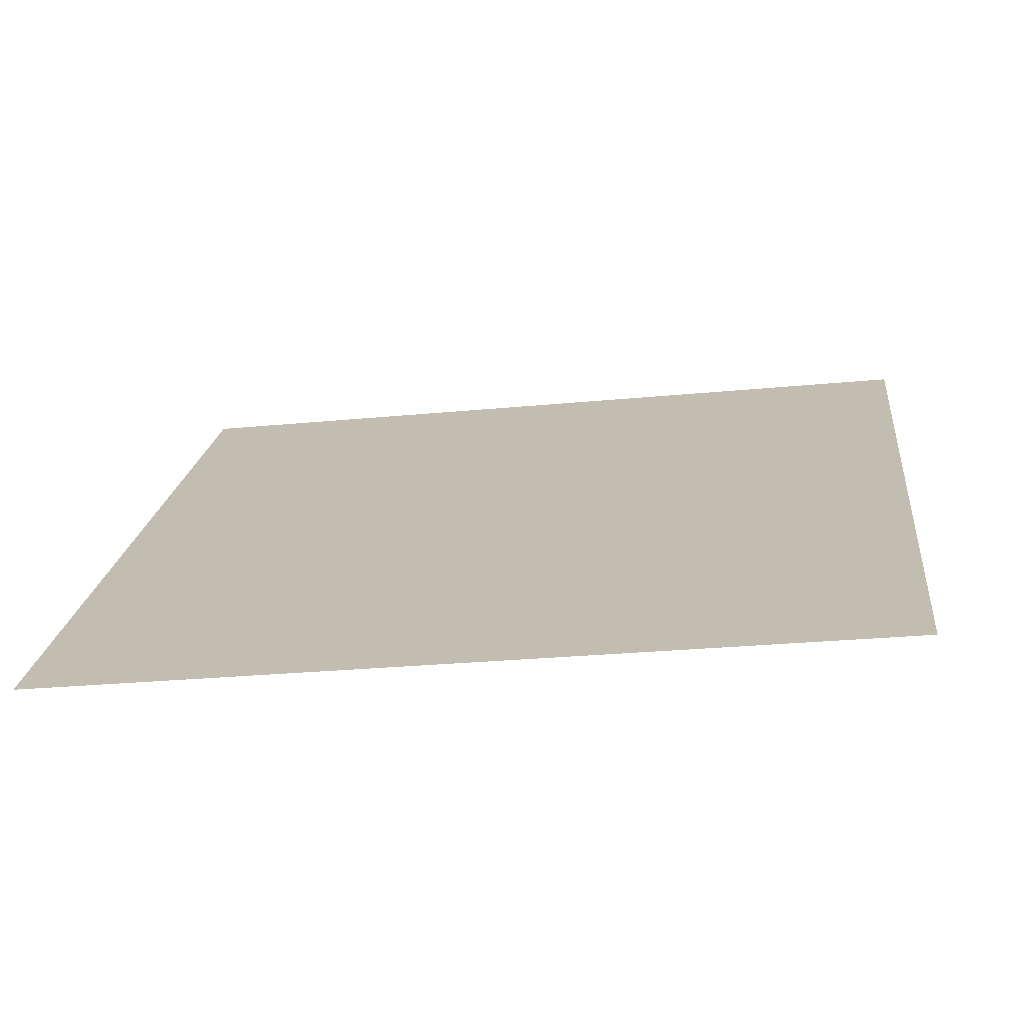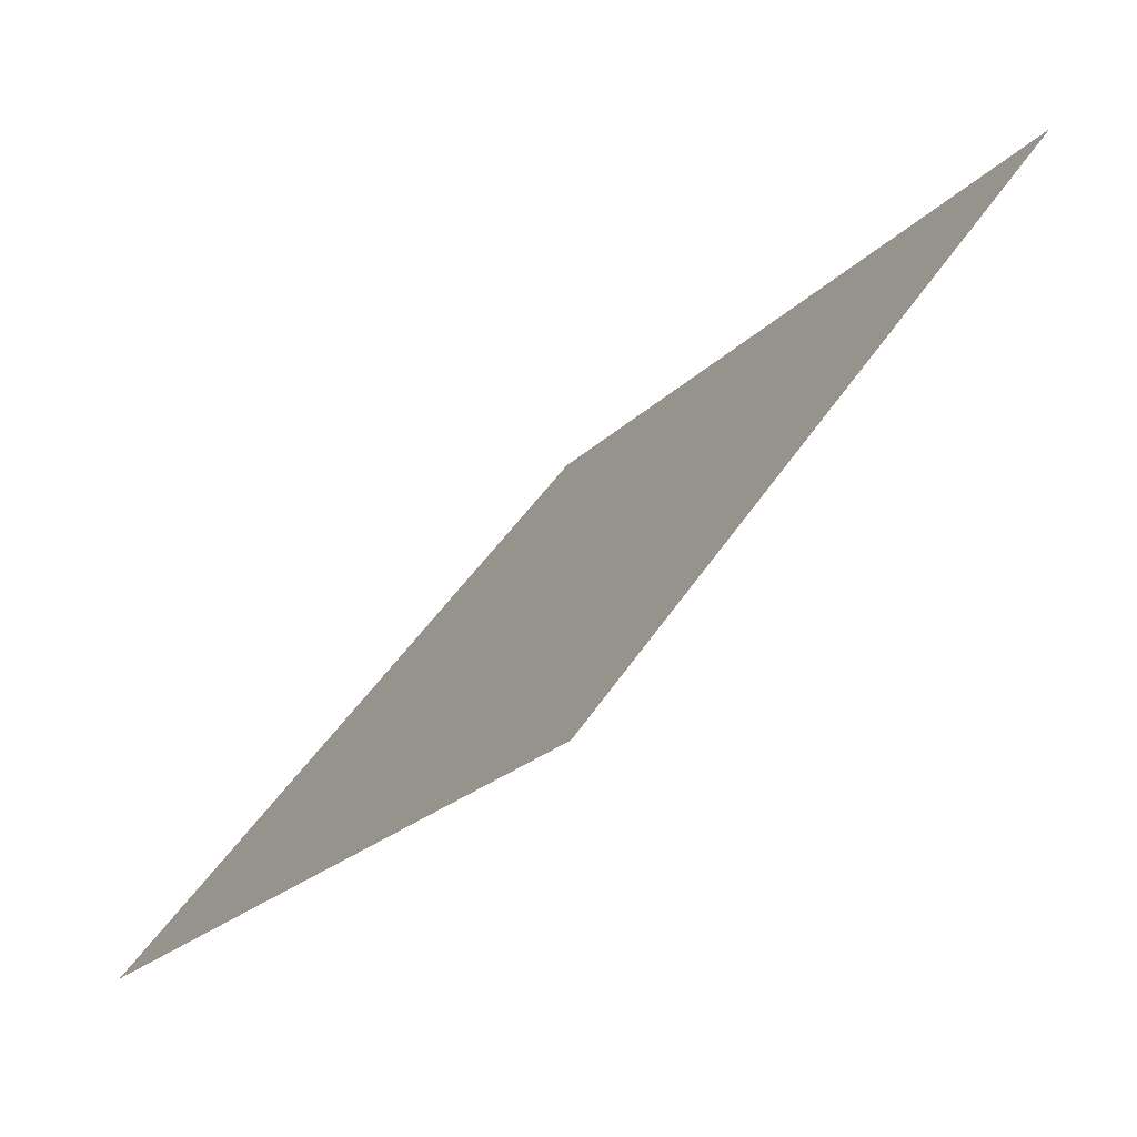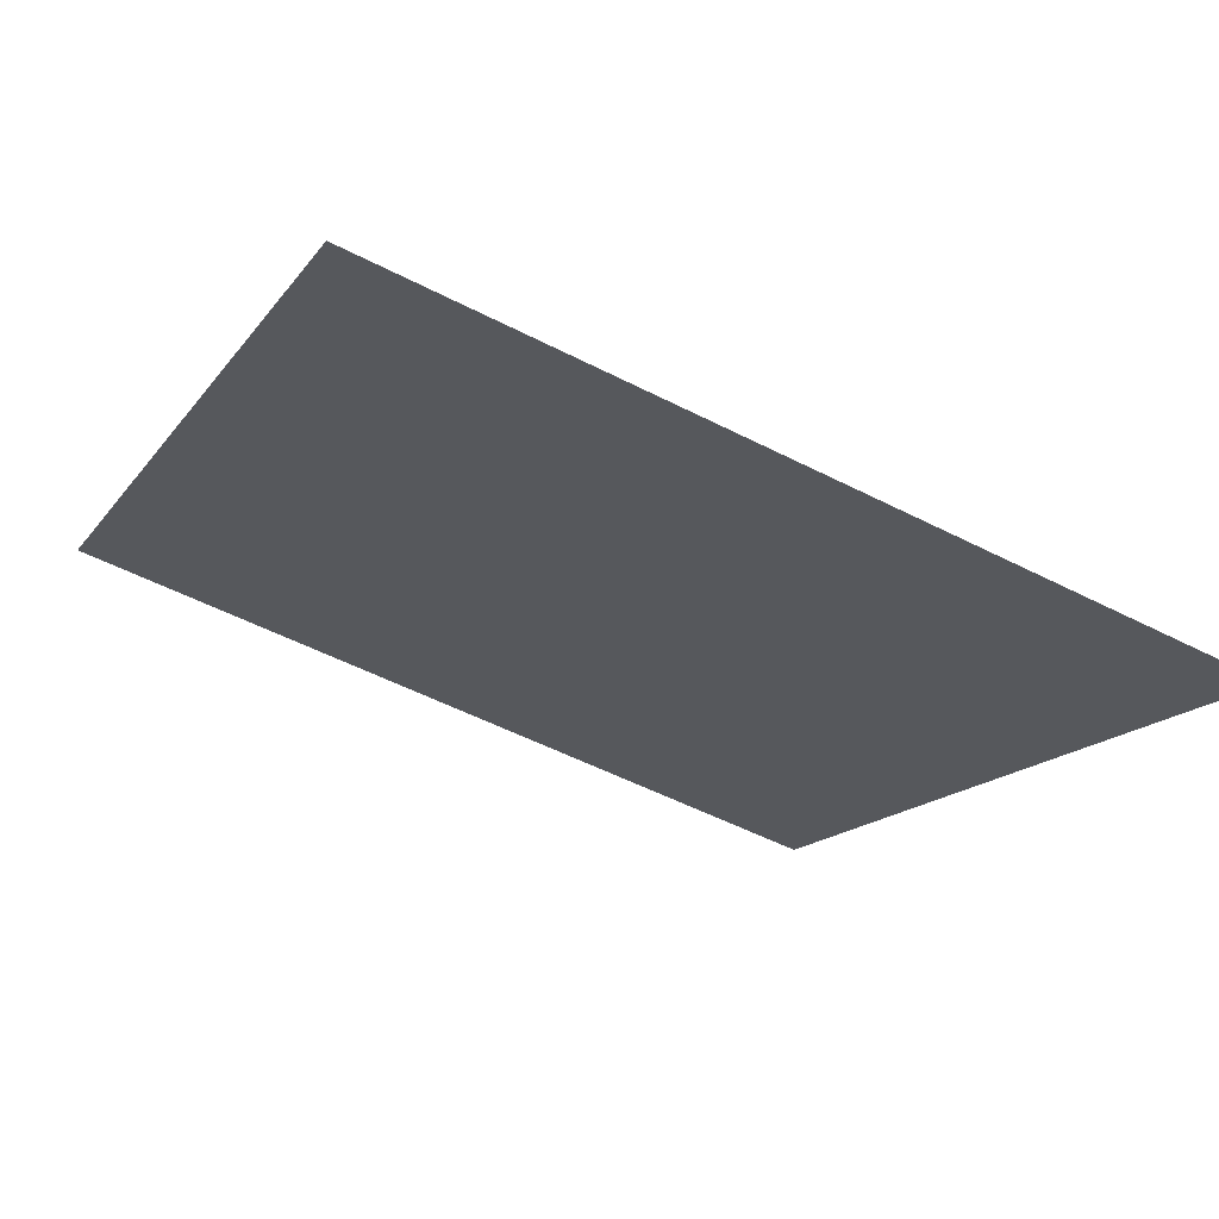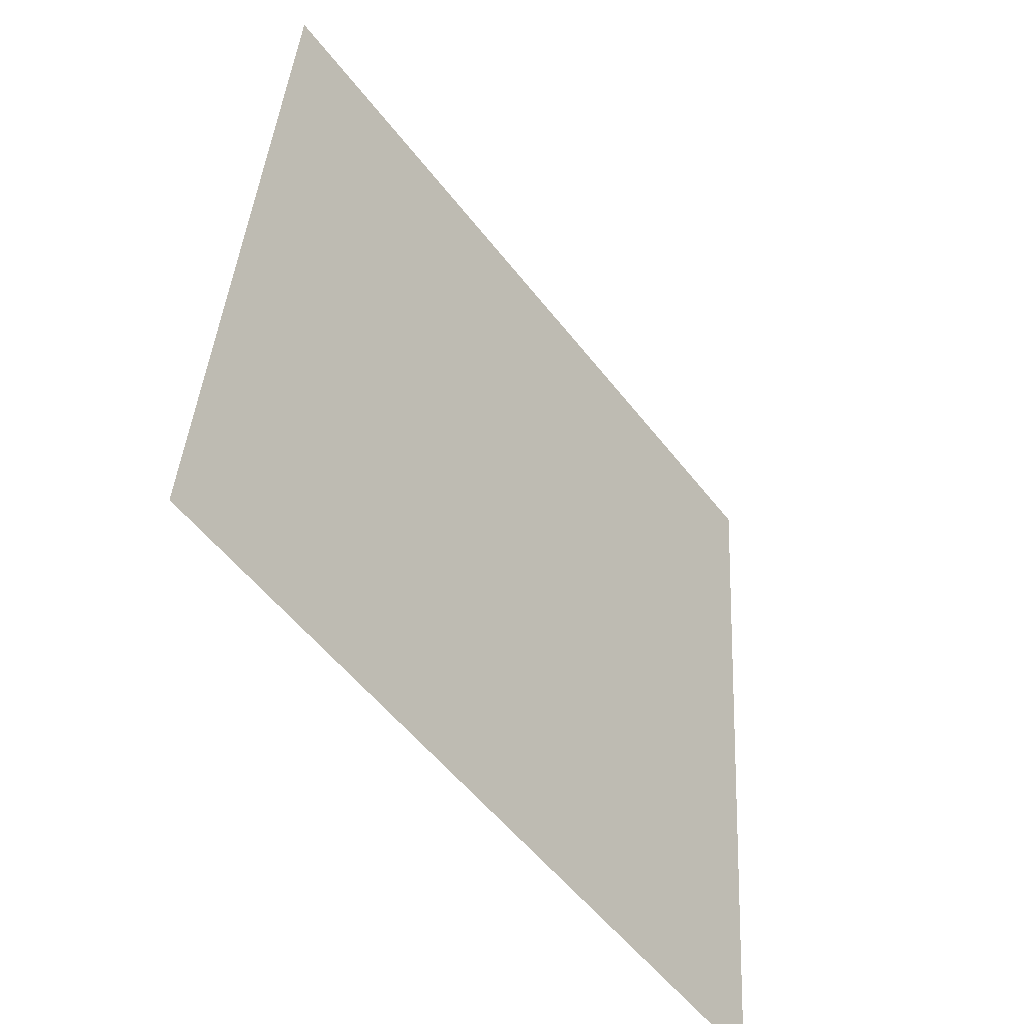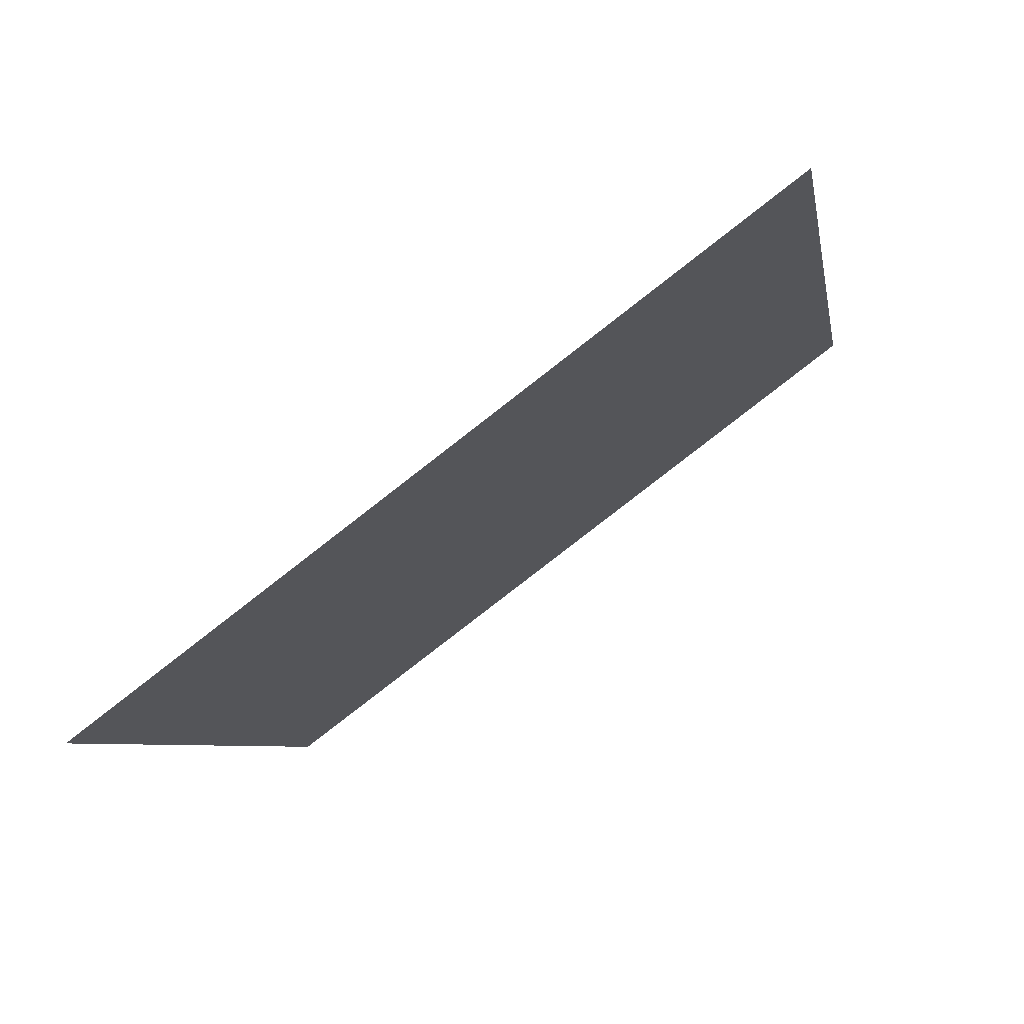
<metadata>
{"format":"obj","ext":"obj","renderer":"f3d","projection":"perspective","resolution":1024,"background":"white","views":[{"elev":-18.1,"azim":-171.1,"up":"+Y"},{"elev":-23.2,"azim":57.4,"up":"+Z"},{"elev":-56.0,"azim":151.8,"up":"+Y"},{"elev":39.1,"azim":-88.1,"up":"+Z"},{"elev":-5.0,"azim":-79.8,"up":"+Y"}]}
</metadata>
<code>
v 0.09139 0.5478 0.1909
v 0.08483 0.548 0.191
v 0.08495 0.5519 0.1962
v 0.09151 0.5518 0.1961
f 4 3 2 1

</code>
